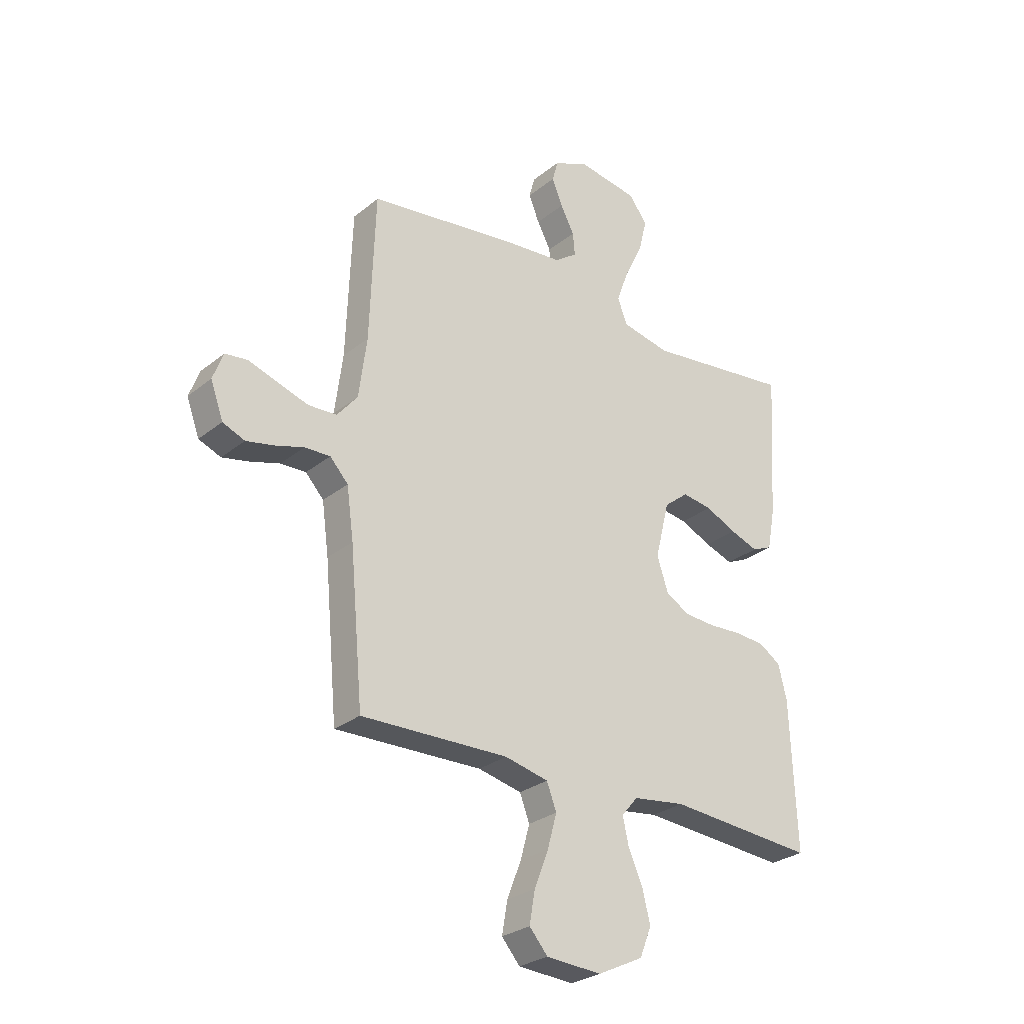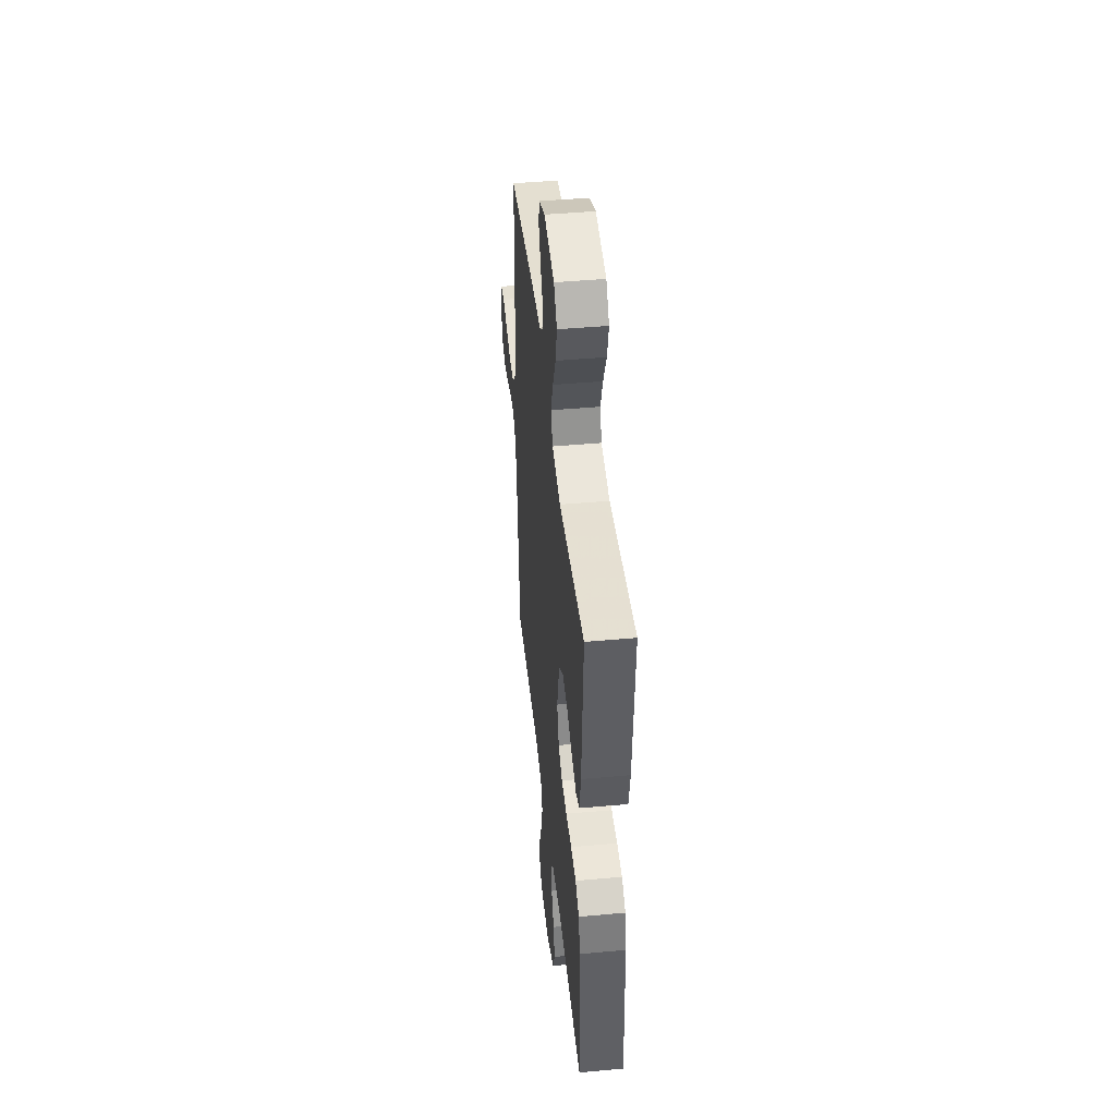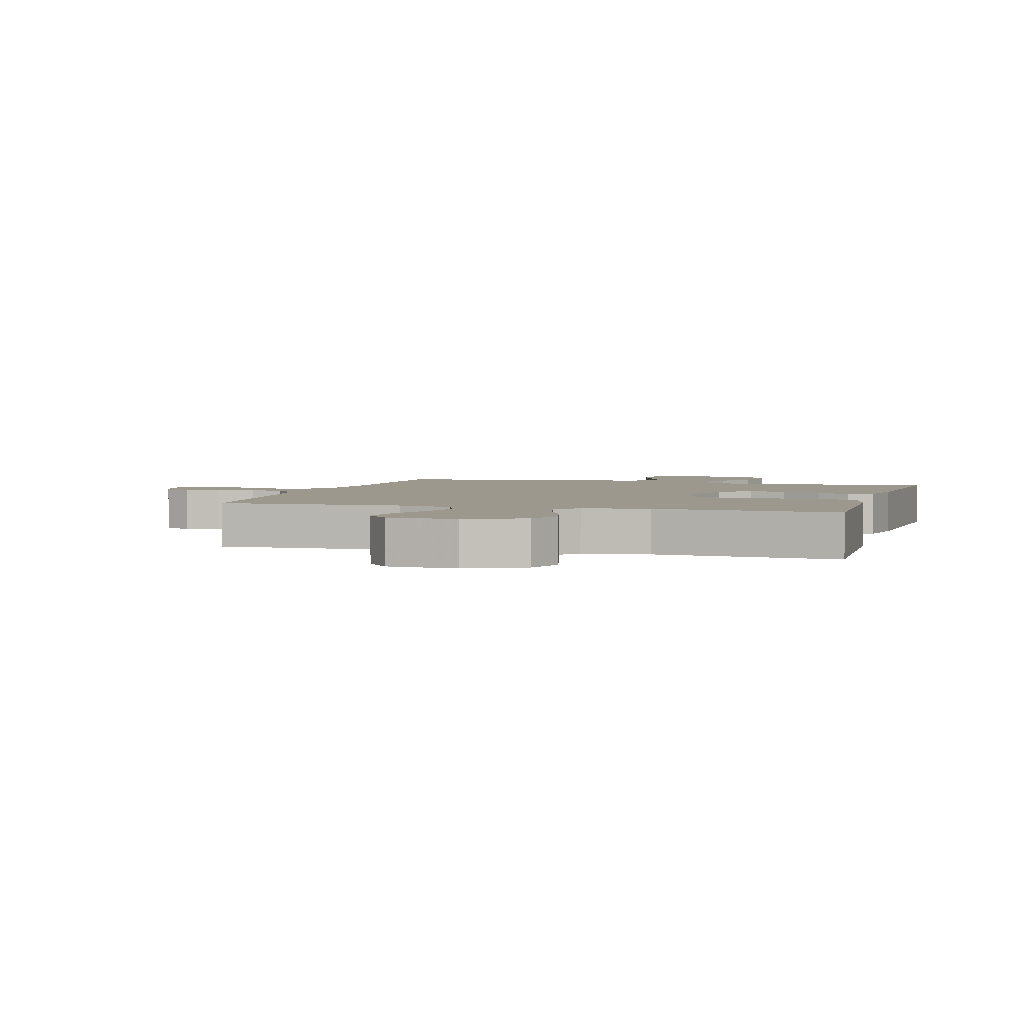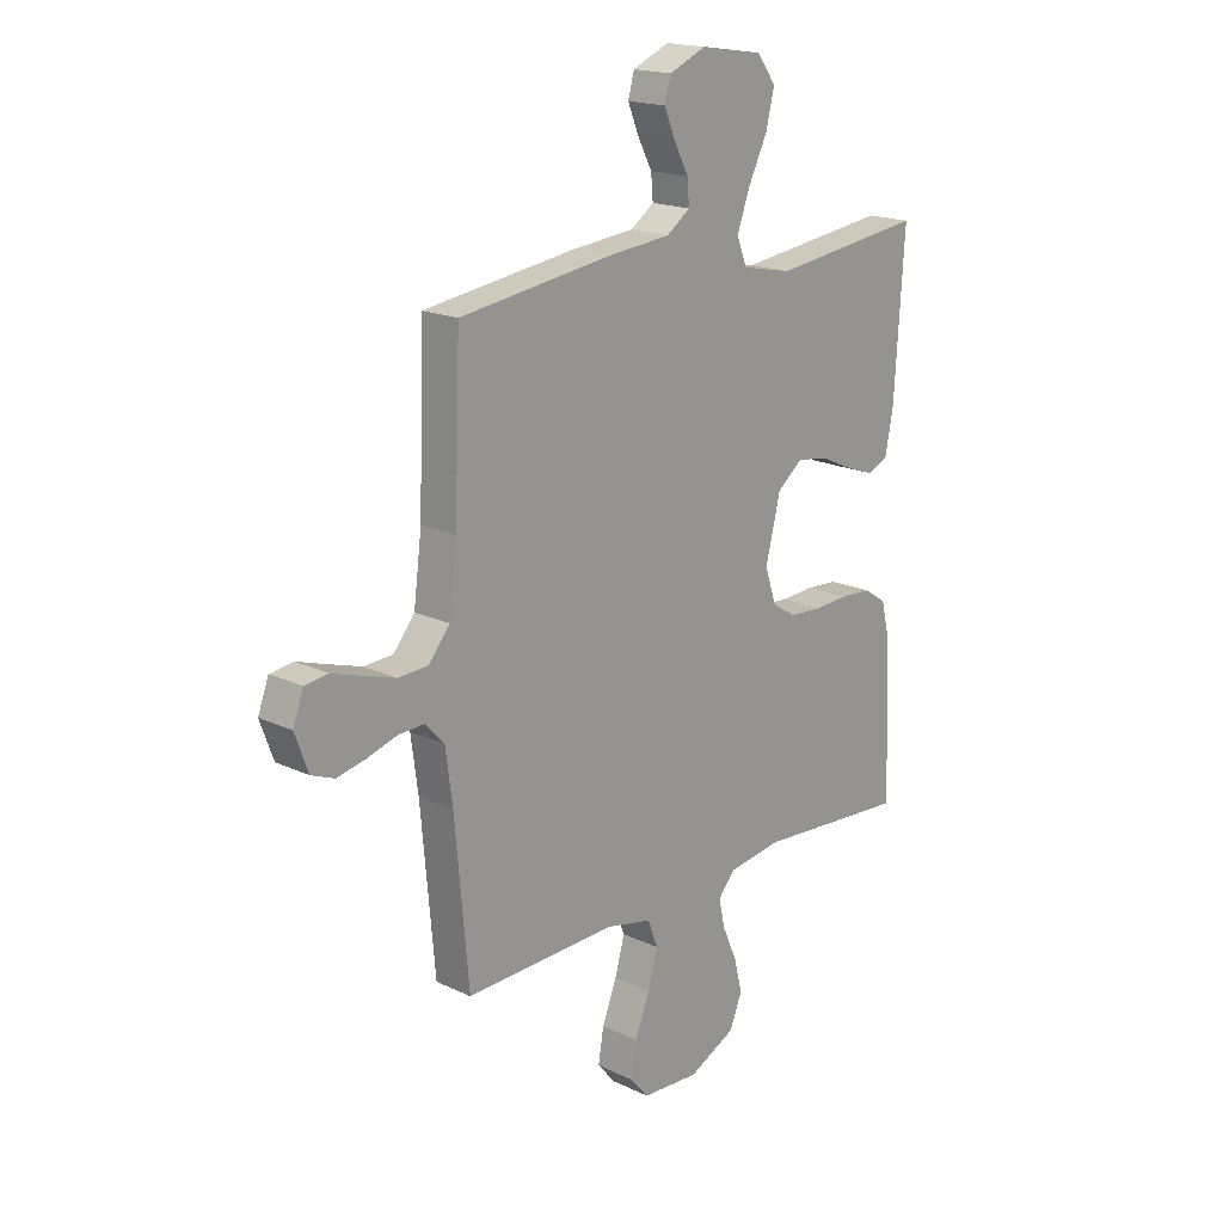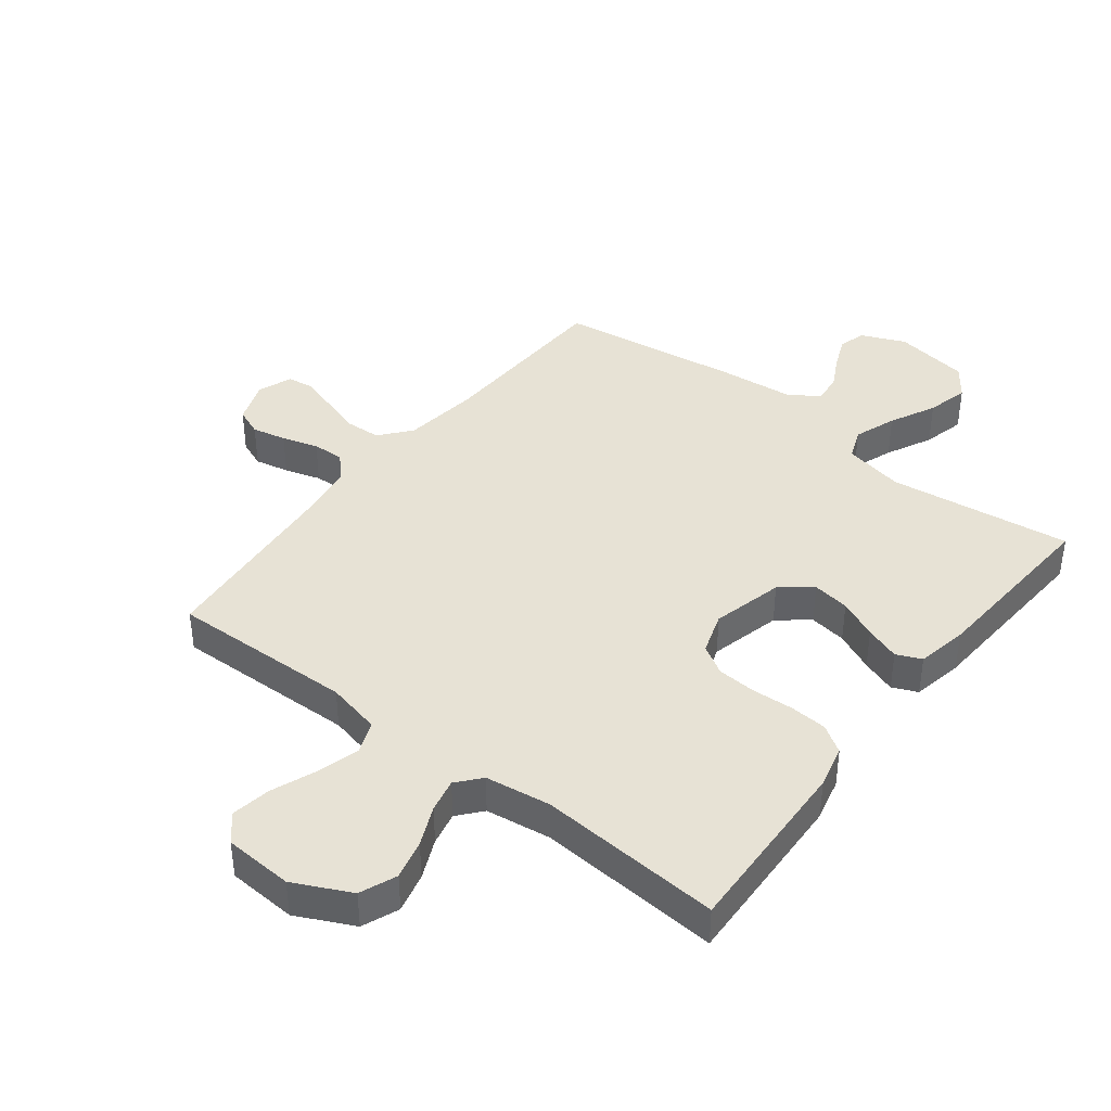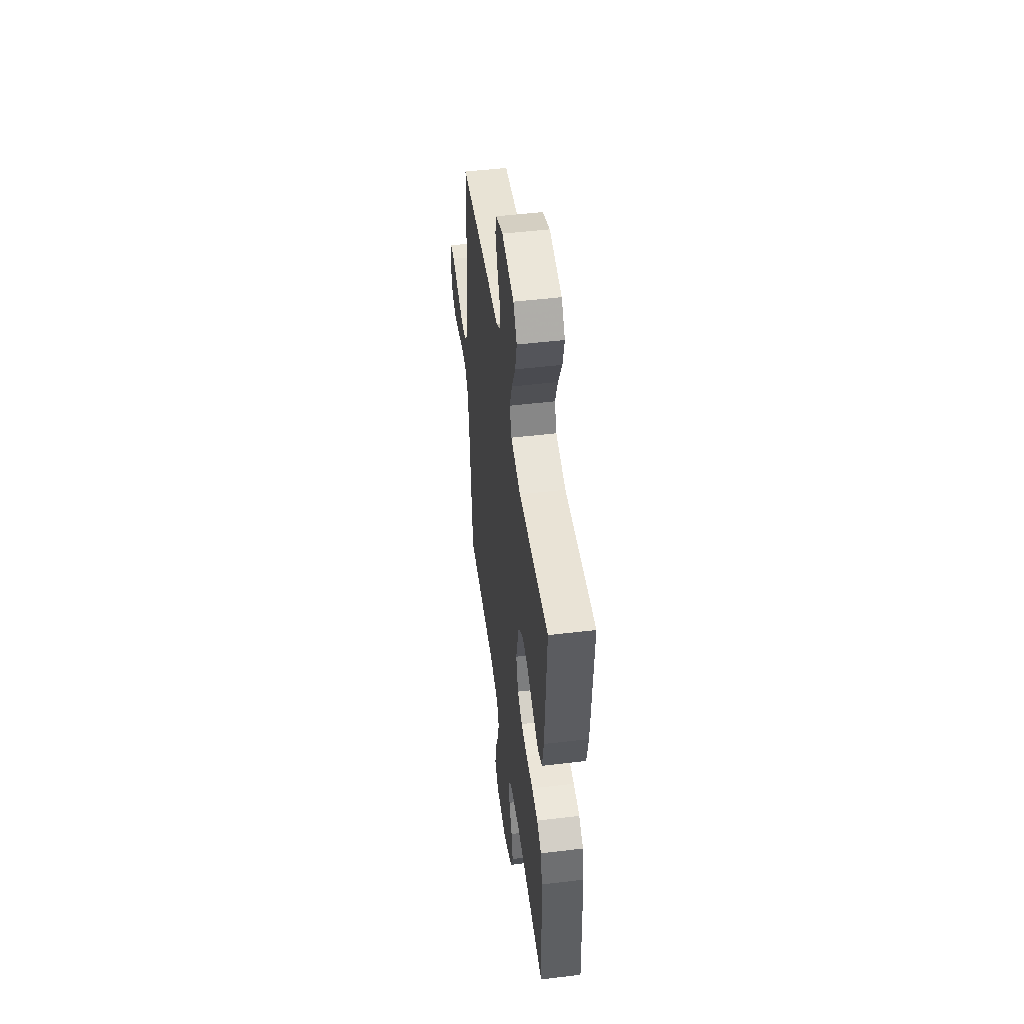
<metadata>
{"format":"obj","ext":"obj","renderer":"f3d","projection":"perspective","resolution":1024,"background":"white","views":[{"elev":-28.1,"azim":140.2,"up":"+Z"},{"elev":45.0,"azim":-96.0,"up":"+Z"},{"elev":3.1,"azim":-163.9,"up":"+Y"},{"elev":18.2,"azim":132.4,"up":"+Z"},{"elev":40.5,"azim":-142.2,"up":"+Y"},{"elev":49.7,"azim":-97.5,"up":"+Z"}]}
</metadata>
<code>
v 0.5 0.07 -0.5
v 0.2 0.07 -0.492
v 0.111 0.07 -0.512
v 0.091 0.07 -0.564
v 0.11 0.07 -0.633
v 0.139 0.07 -0.707
v 0.15 0.07 -0.772
v 0.113 0.07 -0.815
v 0 0.07 -0.822
v -0.093 0.07 -0.777
v -0.117 0.07 -0.717
v -0.101 0.07 -0.652
v -0.072 0.07 -0.587
v -0.06 0.07 -0.532
v -0.093 0.07 -0.493
v -0.2 0.07 -0.478
v -0.5 0.07 -0.5
v -0.488 0.07 -0.2
v -0.471 0.07 -0.13
v -0.426 0.07 -0.101
v -0.365 0.07 -0.097
v -0.297 0.07 -0.101
v -0.234 0.07 -0.097
v -0.186 0.07 -0.069
v -0.163 0.07 0
v -0.192 0.07 0.117
v -0.242 0.07 0.157
v -0.303 0.07 0.148
v -0.367 0.07 0.119
v -0.424 0.07 0.099
v -0.465 0.07 0.117
v -0.481 0.07 0.2
v -0.5 0.07 0.5
v -0.2 0.07 0.462
v -0.101 0.07 0.482
v -0.081 0.07 0.533
v -0.106 0.07 0.602
v -0.143 0.07 0.677
v -0.16 0.07 0.746
v -0.123 0.07 0.796
v 0 0.07 0.815
v 0.072 0.07 0.784
v 0.084 0.07 0.74
v 0.062 0.07 0.687
v 0.034 0.07 0.634
v 0.03 0.07 0.587
v 0.076 0.07 0.554
v 0.2 0.07 0.542
v 0.5 0.07 0.5
v 0.511 0.07 0.2
v 0.527 0.07 0.077
v 0.569 0.07 0.026
v 0.627 0.07 0.023
v 0.691 0.07 0.043
v 0.75 0.07 0.062
v 0.795 0.07 0.056
v 0.816 0.07 0
v 0.79 0.07 -0.071
v 0.745 0.07 -0.089
v 0.689 0.07 -0.077
v 0.63 0.07 -0.059
v 0.578 0.07 -0.057
v 0.541 0.07 -0.097
v 0.527 0.07 -0.2
v 0.5 0 -0.5
v 0.2 0 -0.492
v 0.111 0 -0.512
v 0.091 0 -0.564
v 0.11 0 -0.633
v 0.139 0 -0.707
v 0.15 0 -0.772
v 0.113 0 -0.815
v 0 0 -0.822
v -0.093 0 -0.777
v -0.117 0 -0.717
v -0.101 0 -0.652
v -0.072 0 -0.587
v -0.06 0 -0.532
v -0.093 0 -0.493
v -0.2 0 -0.478
v -0.5 0 -0.5
v -0.488 0 -0.2
v -0.471 0 -0.13
v -0.426 0 -0.101
v -0.365 0 -0.097
v -0.297 0 -0.101
v -0.234 0 -0.097
v -0.186 0 -0.069
v -0.163 0 0
v -0.192 0 0.117
v -0.242 0 0.157
v -0.303 0 0.148
v -0.367 0 0.119
v -0.424 0 0.099
v -0.465 0 0.117
v -0.481 0 0.2
v -0.5 0 0.5
v -0.2 0 0.462
v -0.101 0 0.482
v -0.081 0 0.533
v -0.106 0 0.602
v -0.143 0 0.677
v -0.16 0 0.746
v -0.123 0 0.796
v 0 0 0.815
v 0.072 0 0.784
v 0.084 0 0.74
v 0.062 0 0.687
v 0.034 0 0.634
v 0.03 0 0.587
v 0.076 0 0.554
v 0.2 0 0.542
v 0.5 0 0.5
v 0.511 0 0.2
v 0.527 0 0.077
v 0.569 0 0.026
v 0.627 0 0.023
v 0.691 0 0.043
v 0.75 0 0.062
v 0.795 0 0.056
v 0.816 0 0
v 0.79 0 -0.071
v 0.745 0 -0.089
v 0.689 0 -0.077
v 0.63 0 -0.059
v 0.578 0 -0.057
v 0.541 0 -0.097
v 0.527 0 -0.2
f 58 59 60 61
f 56 57 58 61
f 54 55 56 61
f 53 54 61 62
f 52 53 62 63
f 47 48 49 50
f 46 47 50 51
f 42 43 44 45
f 40 41 42 45
f 40 45 46
f 37 38 39 40
f 36 37 40 46
f 35 36 46 51
f 31 32 33 34
f 28 29 30 31
f 28 31 34 35
f 19 20 21 22
f 19 22 23
f 16 17 18 19
f 15 16 19 23
f 14 15 23 24
f 10 11 12 13
f 10 13 14
f 9 10 14
f 8 9 14
f 5 6 7 8
f 4 5 8 14
f 3 4 14 24
f 64 1 2
f 63 64 2 3
f 27 28 35
f 26 27 35 51
f 25 26 51 52
f 25 52 63
f 3 24 25 63
f 125 124 123 122
f 125 122 121 120
f 125 120 119 118
f 126 125 118 117
f 127 126 117 116
f 114 113 112 111
f 115 114 111 110
f 109 108 107 106
f 109 106 105 104
f 110 109 104
f 104 103 102 101
f 110 104 101 100
f 115 110 100 99
f 98 97 96 95
f 95 94 93 92
f 99 98 95 92
f 86 85 84 83
f 87 86 83
f 83 82 81 80
f 87 83 80 79
f 88 87 79 78
f 77 76 75 74
f 78 77 74
f 78 74 73
f 78 73 72
f 72 71 70 69
f 78 72 69 68
f 88 78 68 67
f 66 65 128
f 67 66 128 127
f 99 92 91
f 115 99 91 90
f 116 115 90 89
f 127 116 89
f 127 89 88 67
f 1 65 66 2
f 2 66 67 3
f 3 67 68 4
f 4 68 69 5
f 5 69 70 6
f 6 70 71 7
f 7 71 72 8
f 8 72 73 9
f 9 73 74 10
f 10 74 75 11
f 11 75 76 12
f 12 76 77 13
f 13 77 78 14
f 14 78 79 15
f 15 79 80 16
f 16 80 81 17
f 17 81 82 18
f 18 82 83 19
f 19 83 84 20
f 20 84 85 21
f 21 85 86 22
f 22 86 87 23
f 23 87 88 24
f 24 88 89 25
f 25 89 90 26
f 26 90 91 27
f 27 91 92 28
f 28 92 93 29
f 29 93 94 30
f 30 94 95 31
f 31 95 96 32
f 32 96 97 33
f 33 97 98 34
f 34 98 99 35
f 35 99 100 36
f 36 100 101 37
f 37 101 102 38
f 38 102 103 39
f 39 103 104 40
f 40 104 105 41
f 41 105 106 42
f 42 106 107 43
f 43 107 108 44
f 44 108 109 45
f 45 109 110 46
f 46 110 111 47
f 47 111 112 48
f 48 112 113 49
f 49 113 114 50
f 50 114 115 51
f 51 115 116 52
f 52 116 117 53
f 53 117 118 54
f 54 118 119 55
f 55 119 120 56
f 56 120 121 57
f 57 121 122 58
f 58 122 123 59
f 59 123 124 60
f 60 124 125 61
f 61 125 126 62
f 62 126 127 63
f 63 127 128 64
f 64 128 65 1

</code>
